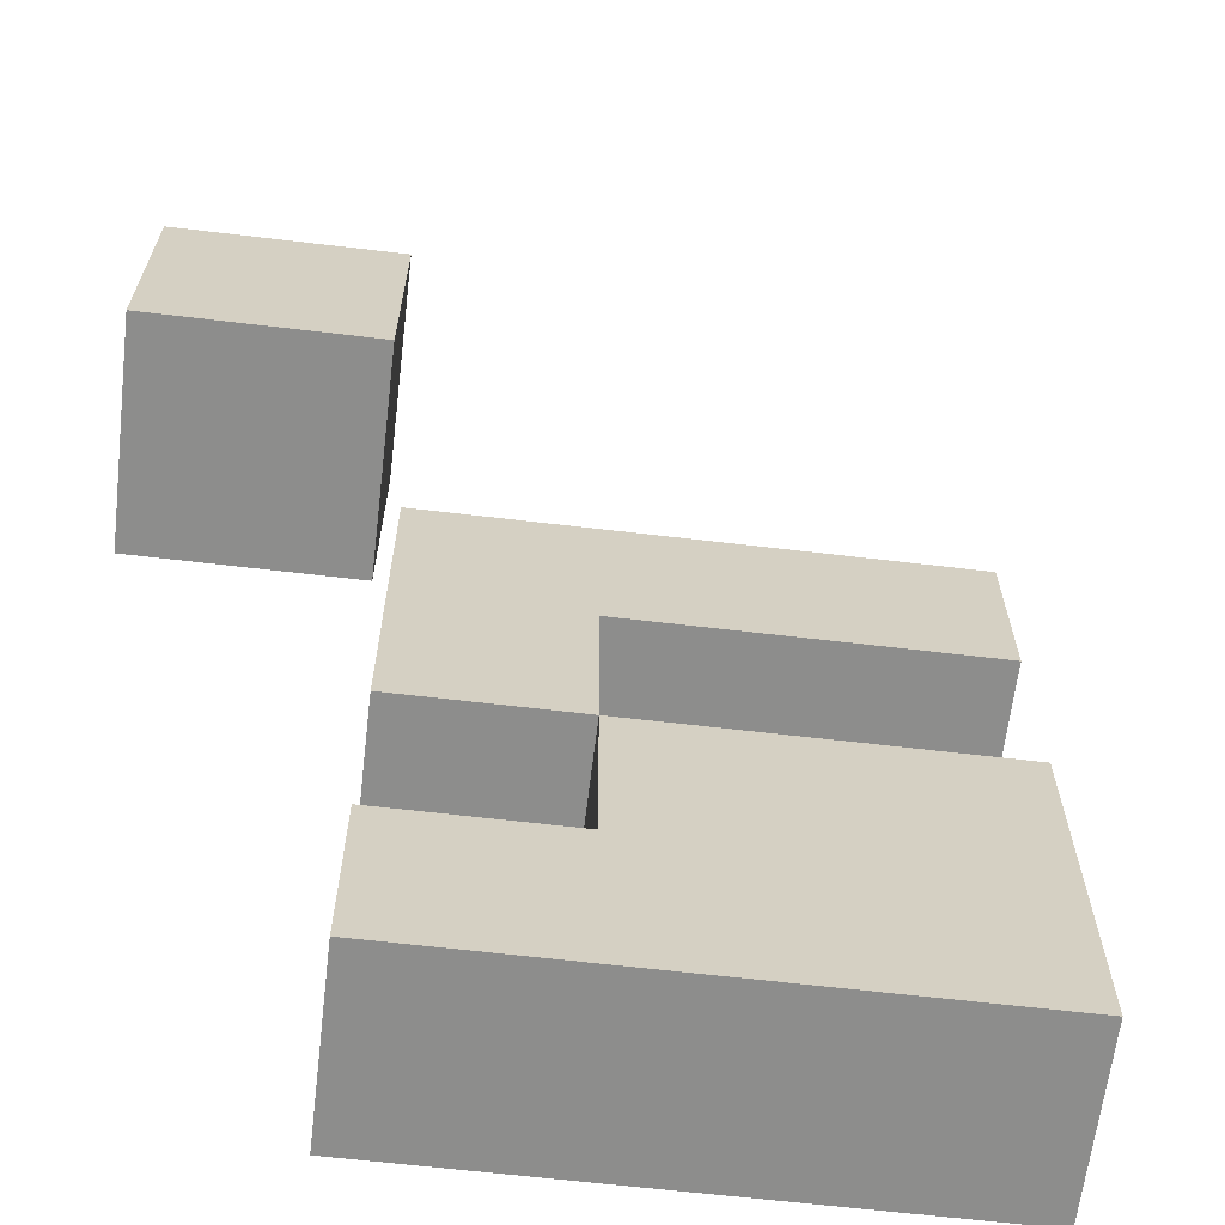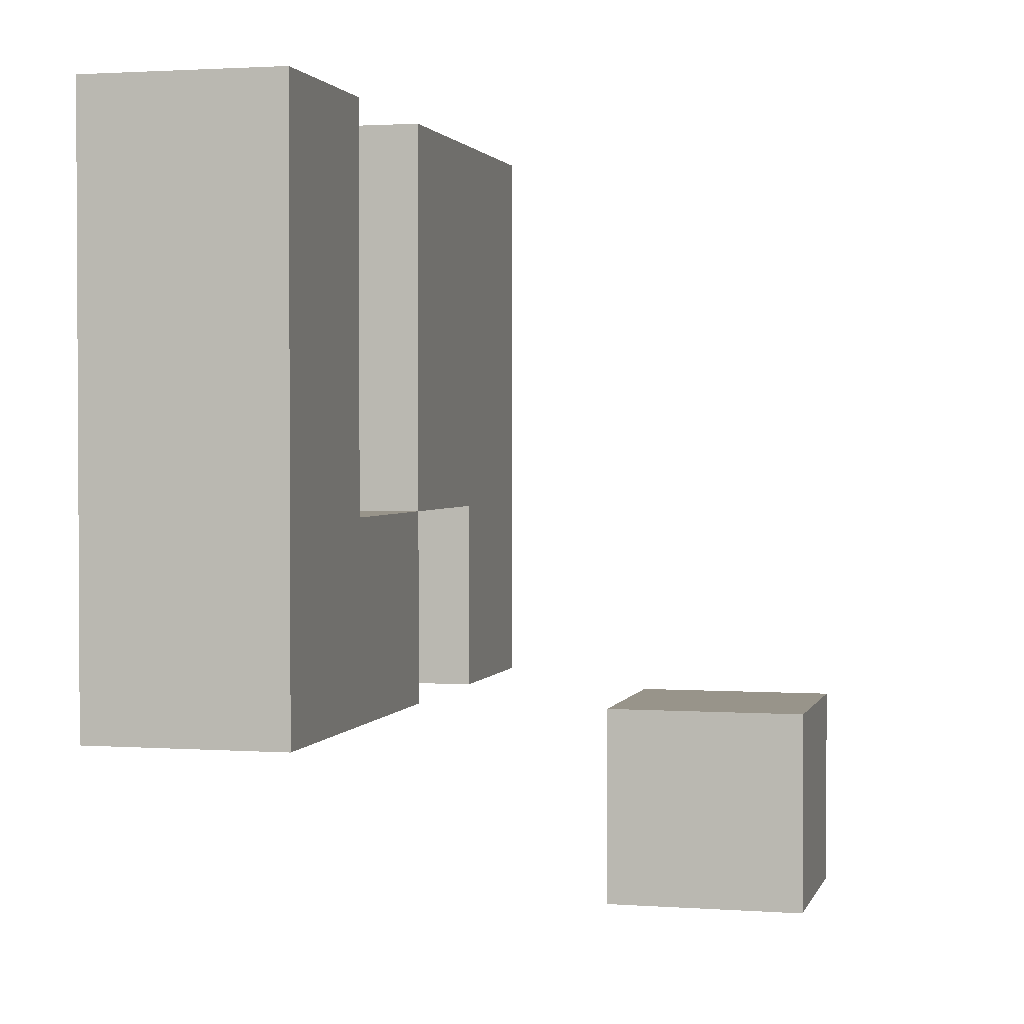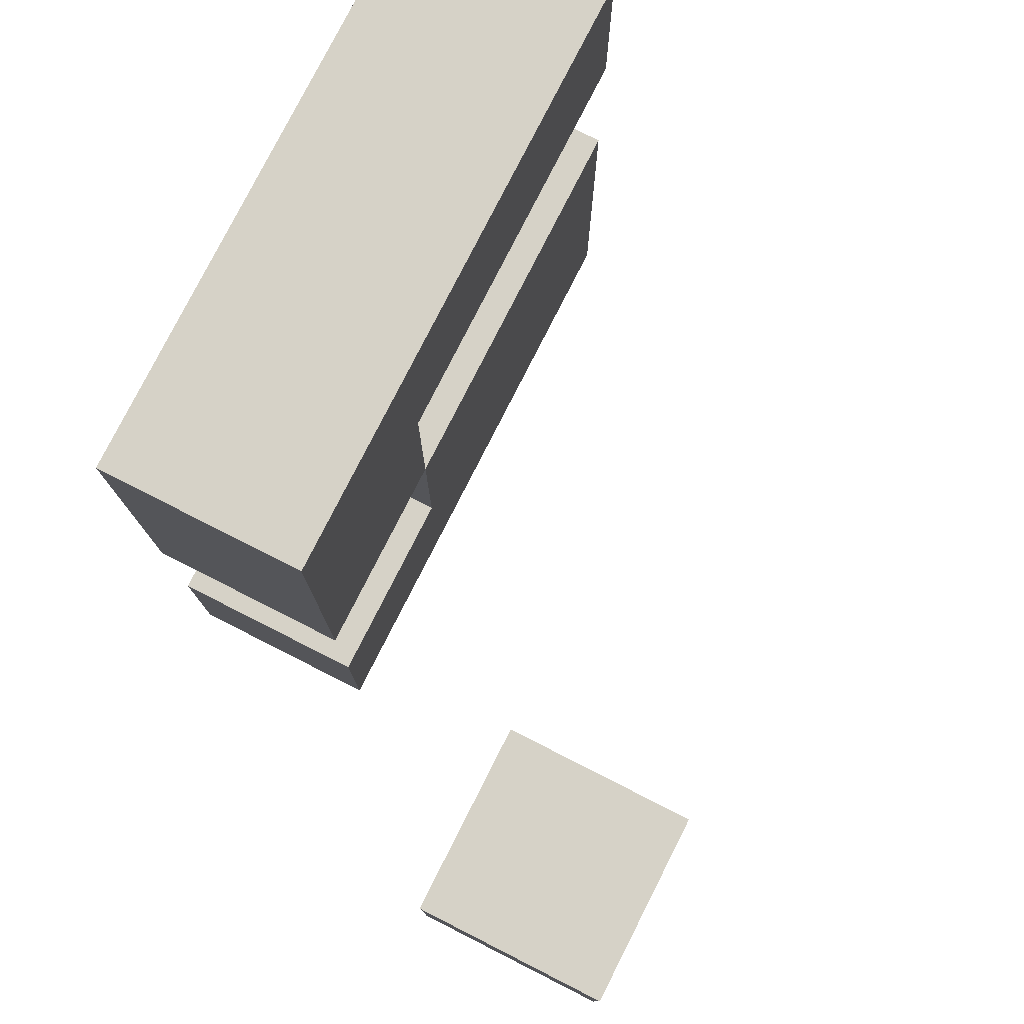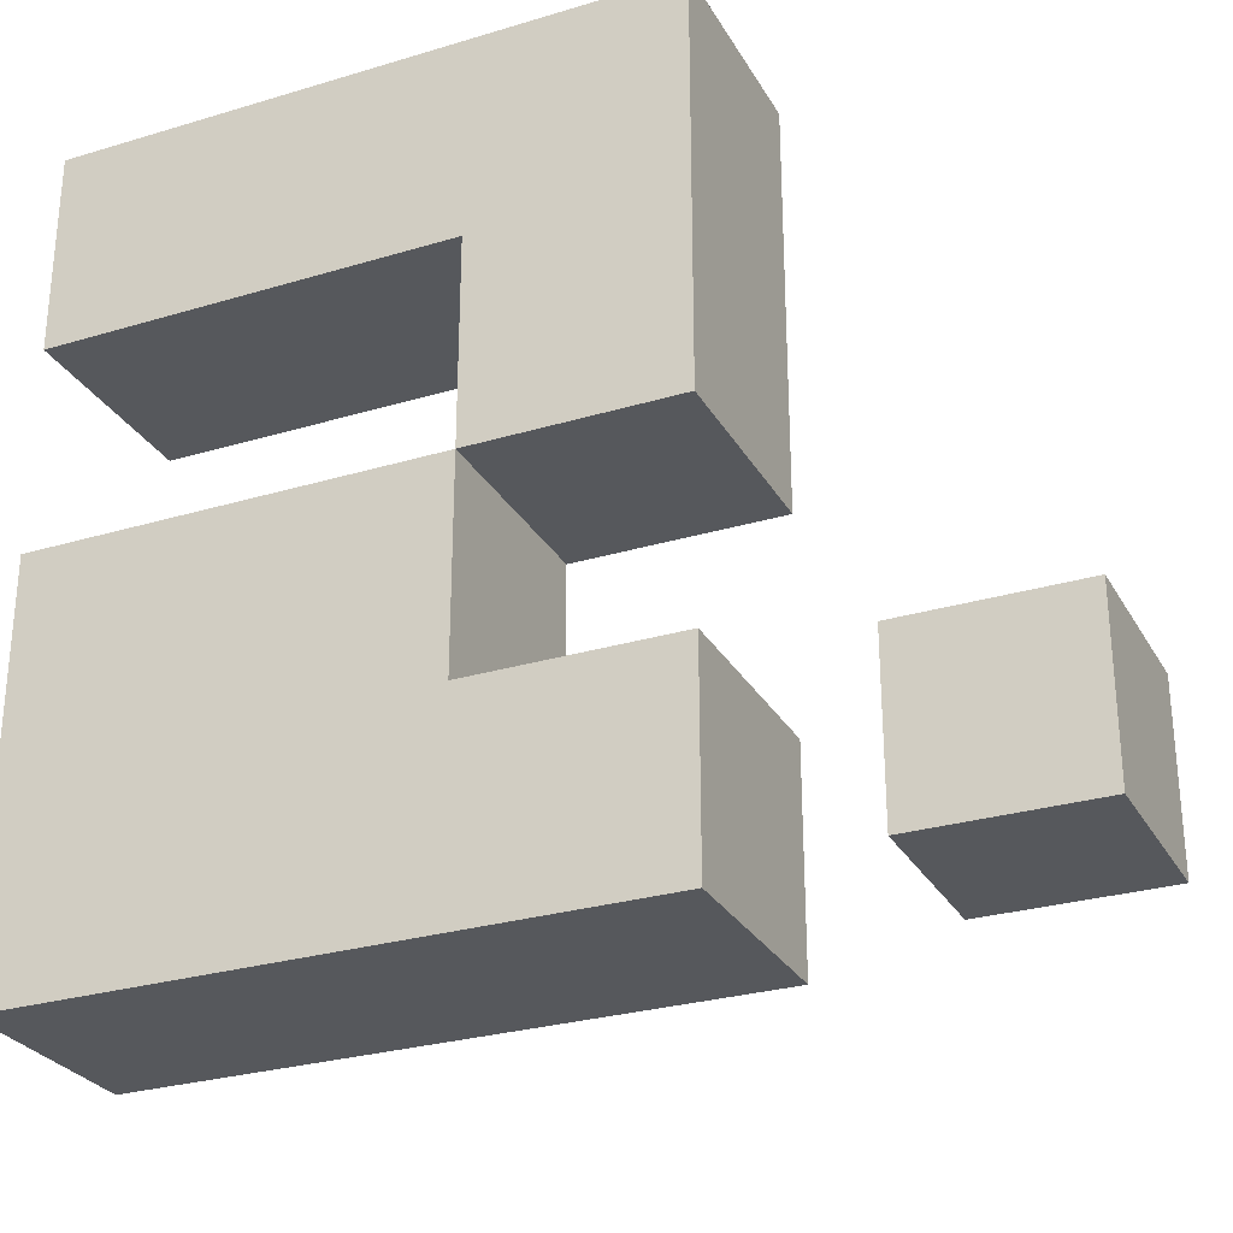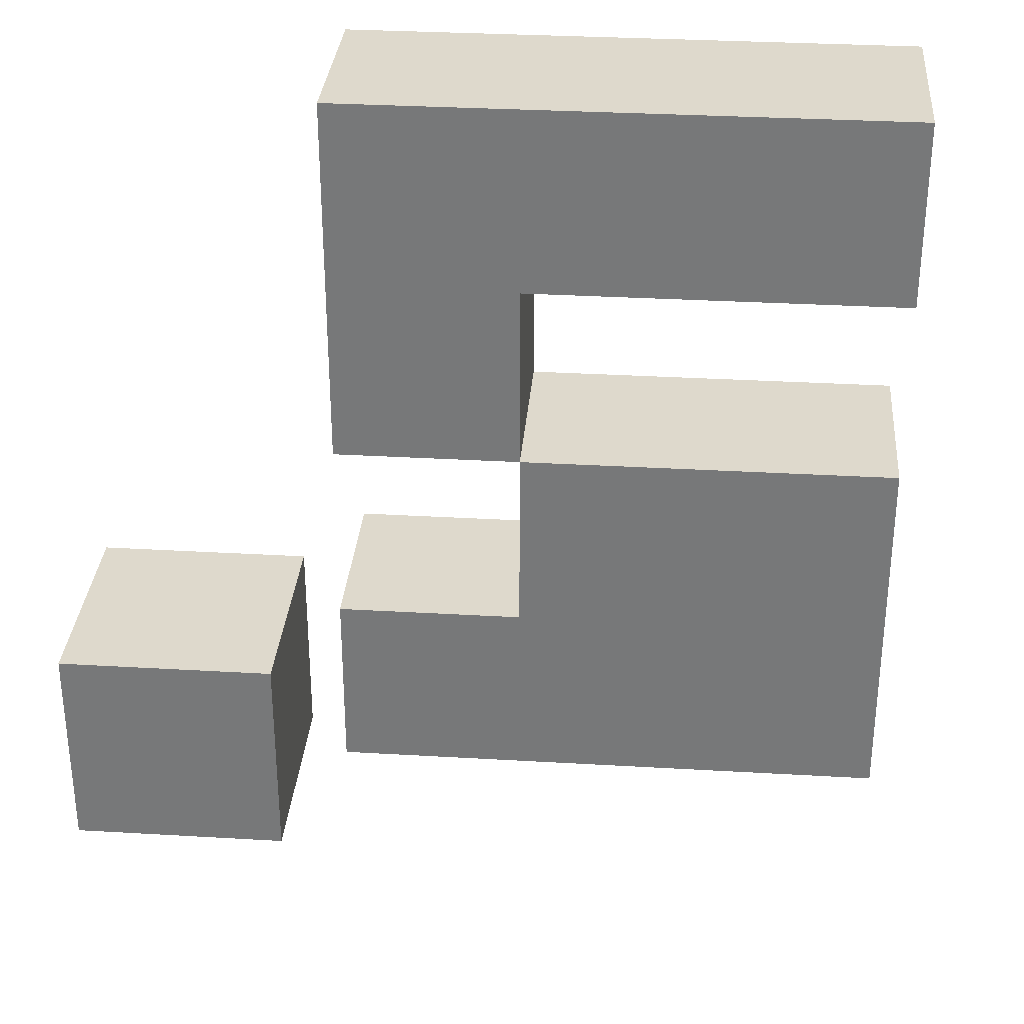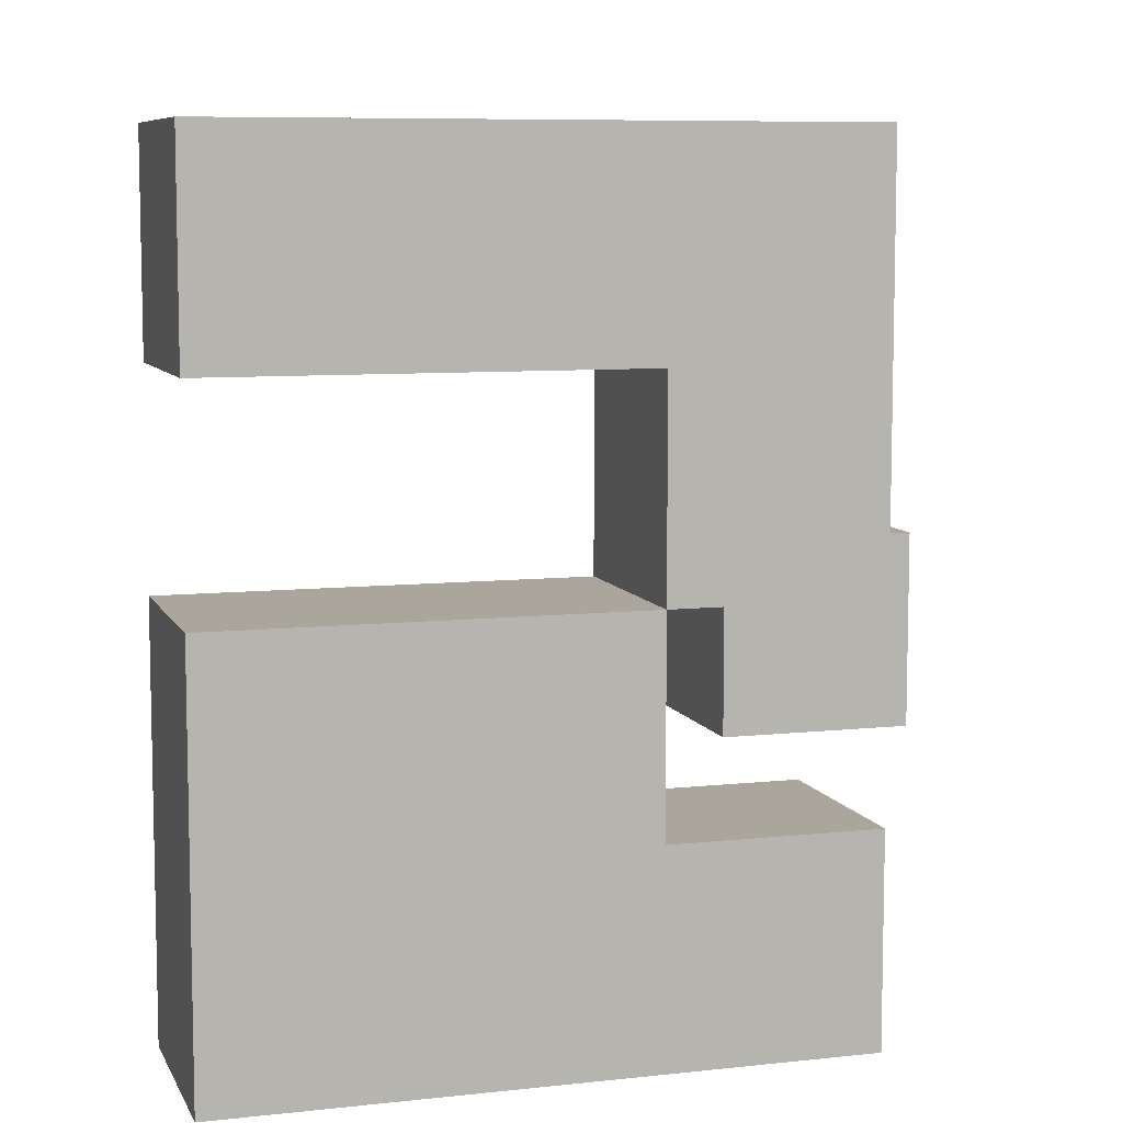
<metadata>
{"format":"obj","ext":"obj","renderer":"f3d","projection":"perspective","resolution":1024,"background":"white","views":[{"elev":-64.4,"azim":-96.8,"up":"+Y"},{"elev":1.8,"azim":-165.9,"up":"+Z"},{"elev":78.5,"azim":-153.1,"up":"+Y"},{"elev":-28.2,"azim":114.4,"up":"+Y"},{"elev":32.1,"azim":-85.3,"up":"+Y"},{"elev":8.0,"azim":73.1,"up":"+Y"}]}
</metadata>
<code>
o node_1
v -0.5 -2.5 -0.5
v -0.5 -2.5 -1.5
v 0.5 -2.5 -1.5
v 0.5 -2.5 -0.5
v 0.5 -1.5 -0.5
v 0.5 -1.5 -1.5
v -0.5 -1.5 -1.5
v -0.5 -1.5 -0.5
v -0.5 -1.5 -1.5
v 0.5 -1.5 -1.5
v 0.5 -2.5 -1.5
v -0.5 -2.5 -1.5
v -0.5 -1.5 -0.5
v -0.5 -1.5 -1.5
v -0.5 -2.5 -1.5
v -0.5 -2.5 -0.5
v 0.5 -2.5 -0.5
v 0.5 -2.5 -1.5
v 0.5 -1.5 -1.5
v 0.5 -1.5 -0.5
v -0.5 -0.5 -0.5
v -0.5 -0.5 -1.5
v 0.5 -0.5 -1.5
v 0.5 -0.5 -0.5
v -0.5 0.5 -1.5
v 0.5 0.5 -1.5
v 0.5 -0.5 -1.5
v -0.5 -0.5 -1.5
v -0.5 0.5 -0.5
v -0.5 -0.5 -0.5
v 0.5 -0.5 -0.5
v 0.5 0.5 -0.5
v -0.5 0.5 -0.5
v -0.5 0.5 -1.5
v -0.5 -0.5 -1.5
v -0.5 -0.5 -0.5
v 0.5 -0.5 -0.5
v 0.5 -0.5 -1.5
v 0.5 0.5 -1.5
v 0.5 0.5 -0.5
v 0.5 1.5 -0.5
v 0.5 1.5 -1.5
v -0.5 1.5 -1.5
v -0.5 1.5 -0.5
v -0.5 1.5 -1.5
v 0.5 1.5 -1.5
v 0.5 0.5 -1.5
v -0.5 0.5 -1.5
v -0.5 1.5 -0.5
v -0.5 1.5 -1.5
v -0.5 0.5 -1.5
v -0.5 0.5 -0.5
v 0.5 0.5 -0.5
v 0.5 0.5 -1.5
v 0.5 1.5 -1.5
v 0.5 1.5 -0.5
v -0.5 -2.5 0.5
v -0.5 -2.5 -0.5
v 0.5 -2.5 -0.5
v 0.5 -2.5 0.5
v -0.5 -1.5 0.5
v -0.5 -1.5 -0.5
v -0.5 -2.5 -0.5
v -0.5 -2.5 0.5
v 0.5 -2.5 0.5
v 0.5 -2.5 -0.5
v 0.5 -1.5 -0.5
v 0.5 -1.5 0.5
v 0.5 -0.5 0.5
v 0.5 -0.5 -0.5
v -0.5 -0.5 -0.5
v -0.5 -0.5 0.5
v -0.5 -0.5 -0.5
v 0.5 -0.5 -0.5
v 0.5 -1.5 -0.5
v -0.5 -1.5 -0.5
v -0.5 -0.5 0.5
v -0.5 -0.5 -0.5
v -0.5 -1.5 -0.5
v -0.5 -1.5 0.5
v 0.5 -1.5 0.5
v 0.5 -1.5 -0.5
v 0.5 -0.5 -0.5
v 0.5 -0.5 0.5
v -0.5 0.5 0.5
v -0.5 0.5 -0.5
v 0.5 0.5 -0.5
v 0.5 0.5 0.5
v 0.5 1.5 0.5
v 0.5 1.5 -0.5
v -0.5 1.5 -0.5
v -0.5 1.5 0.5
v -0.5 1.5 0.5
v -0.5 1.5 -0.5
v -0.5 0.5 -0.5
v -0.5 0.5 0.5
v 0.5 0.5 0.5
v 0.5 0.5 -0.5
v 0.5 1.5 -0.5
v 0.5 1.5 0.5
v -0.5 -2.5 1.5
v -0.5 -2.5 0.5
v 0.5 -2.5 0.5
v 0.5 -2.5 1.5
v -0.5 -1.5 1.5
v -0.5 -2.5 1.5
v 0.5 -2.5 1.5
v 0.5 -1.5 1.5
v -0.5 -1.5 1.5
v -0.5 -1.5 0.5
v -0.5 -2.5 0.5
v -0.5 -2.5 1.5
v 0.5 -2.5 1.5
v 0.5 -2.5 0.5
v 0.5 -1.5 0.5
v 0.5 -1.5 1.5
v 0.5 -0.5 1.5
v 0.5 -0.5 0.5
v -0.5 -0.5 0.5
v -0.5 -0.5 1.5
v -0.5 -0.5 1.5
v -0.5 -1.5 1.5
v 0.5 -1.5 1.5
v 0.5 -0.5 1.5
v -0.5 -0.5 1.5
v -0.5 -0.5 0.5
v -0.5 -1.5 0.5
v -0.5 -1.5 1.5
v 0.5 -1.5 1.5
v 0.5 -1.5 0.5
v 0.5 -0.5 0.5
v 0.5 -0.5 1.5
v -0.5 0.5 1.5
v -0.5 0.5 0.5
v 0.5 0.5 0.5
v 0.5 0.5 1.5
v 0.5 1.5 1.5
v 0.5 1.5 0.5
v -0.5 1.5 0.5
v -0.5 1.5 1.5
v -0.5 1.5 1.5
v -0.5 0.5 1.5
v 0.5 0.5 1.5
v 0.5 1.5 1.5
v -0.5 1.5 1.5
v -0.5 1.5 0.5
v -0.5 0.5 0.5
v -0.5 0.5 1.5
v 0.5 0.5 1.5
v 0.5 0.5 0.5
v 0.5 1.5 0.5
v 0.5 1.5 1.5
f 1 2 3
f 4 1 3
f 5 6 7
f 8 5 7
f 9 10 11
f 12 9 11
f 13 14 15
f 16 13 15
f 17 18 19
f 20 17 19
f 21 22 23
f 24 21 23
f 25 26 27
f 28 25 27
f 29 30 31
f 32 29 31
f 33 34 35
f 36 33 35
f 37 38 39
f 40 37 39
f 41 42 43
f 44 41 43
f 45 46 47
f 48 45 47
f 49 50 51
f 52 49 51
f 53 54 55
f 56 53 55
f 57 58 59
f 60 57 59
f 61 62 63
f 64 61 63
f 65 66 67
f 68 65 67
f 69 70 71
f 72 69 71
f 73 74 75
f 76 73 75
f 77 78 79
f 80 77 79
f 81 82 83
f 84 81 83
f 85 86 87
f 88 85 87
f 89 90 91
f 92 89 91
f 93 94 95
f 96 93 95
f 97 98 99
f 100 97 99
f 101 102 103
f 104 101 103
f 105 106 107
f 108 105 107
f 109 110 111
f 112 109 111
f 113 114 115
f 116 113 115
f 117 118 119
f 120 117 119
f 121 122 123
f 124 121 123
f 125 126 127
f 128 125 127
f 129 130 131
f 132 129 131
f 133 134 135
f 136 133 135
f 137 138 139
f 140 137 139
f 141 142 143
f 144 141 143
f 145 146 147
f 148 145 147
f 149 150 151
f 152 149 151
o node_2
v -2.5 -1.5 -1.5
v -2.5 -1.5 -2.5
v -1.5 -1.5 -2.5
v -1.5 -1.5 -1.5
v -1.5 -0.5 -1.5
v -1.5 -0.5 -2.5
v -2.5 -0.5 -2.5
v -2.5 -0.5 -1.5
v -2.5 -0.5 -2.5
v -1.5 -0.5 -2.5
v -1.5 -1.5 -2.5
v -2.5 -1.5 -2.5
v -2.5 -0.5 -1.5
v -2.5 -1.5 -1.5
v -1.5 -1.5 -1.5
v -1.5 -0.5 -1.5
v -2.5 -0.5 -1.5
v -2.5 -0.5 -2.5
v -2.5 -1.5 -2.5
v -2.5 -1.5 -1.5
v -1.5 -1.5 -1.5
v -1.5 -1.5 -2.5
v -1.5 -0.5 -2.5
v -1.5 -0.5 -1.5
f 153 154 155
f 156 153 155
f 157 158 159
f 160 157 159
f 161 162 163
f 164 161 163
f 165 166 167
f 168 165 167
f 169 170 171
f 172 169 171
f 173 174 175
f 176 173 175

</code>
